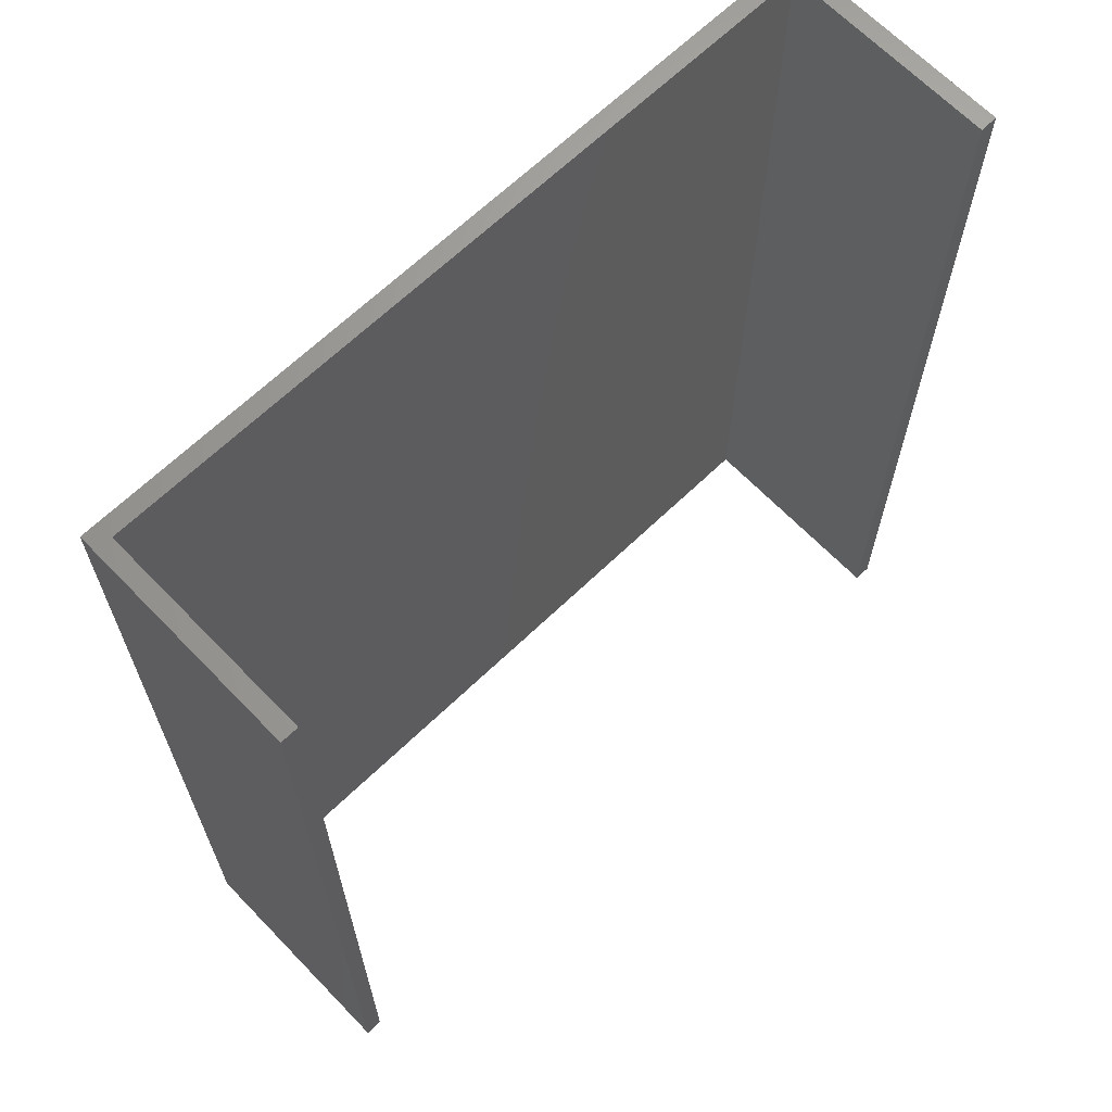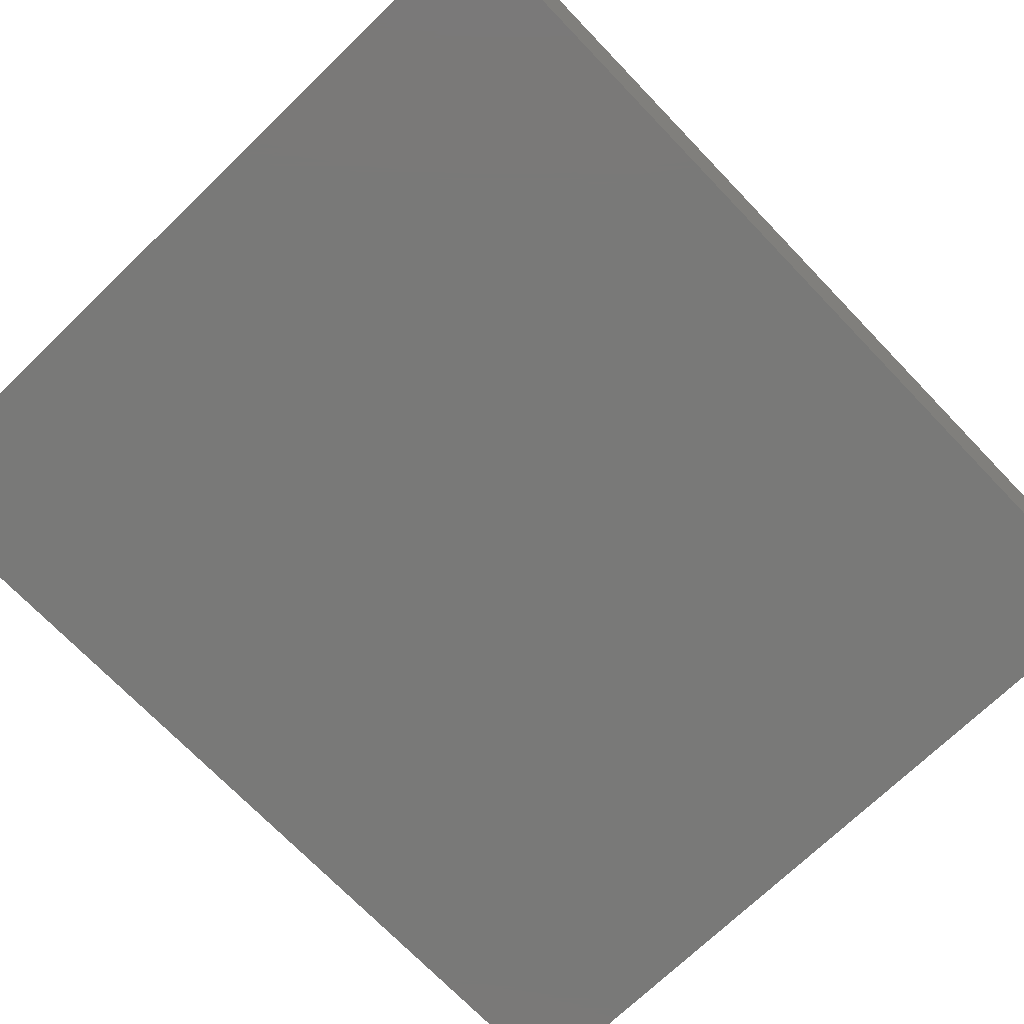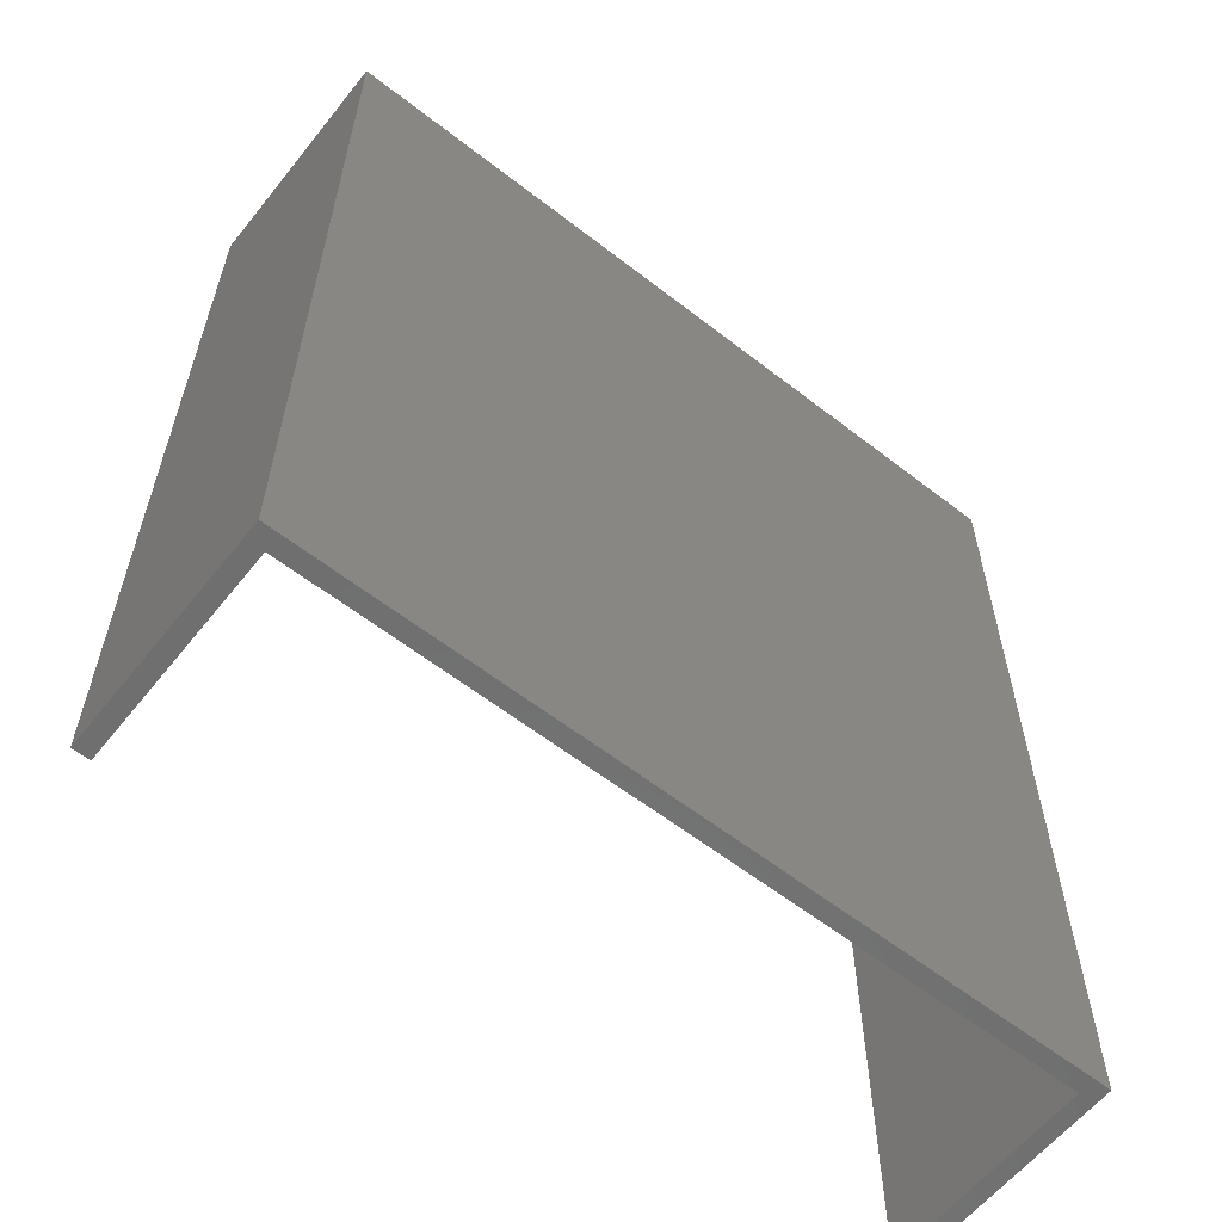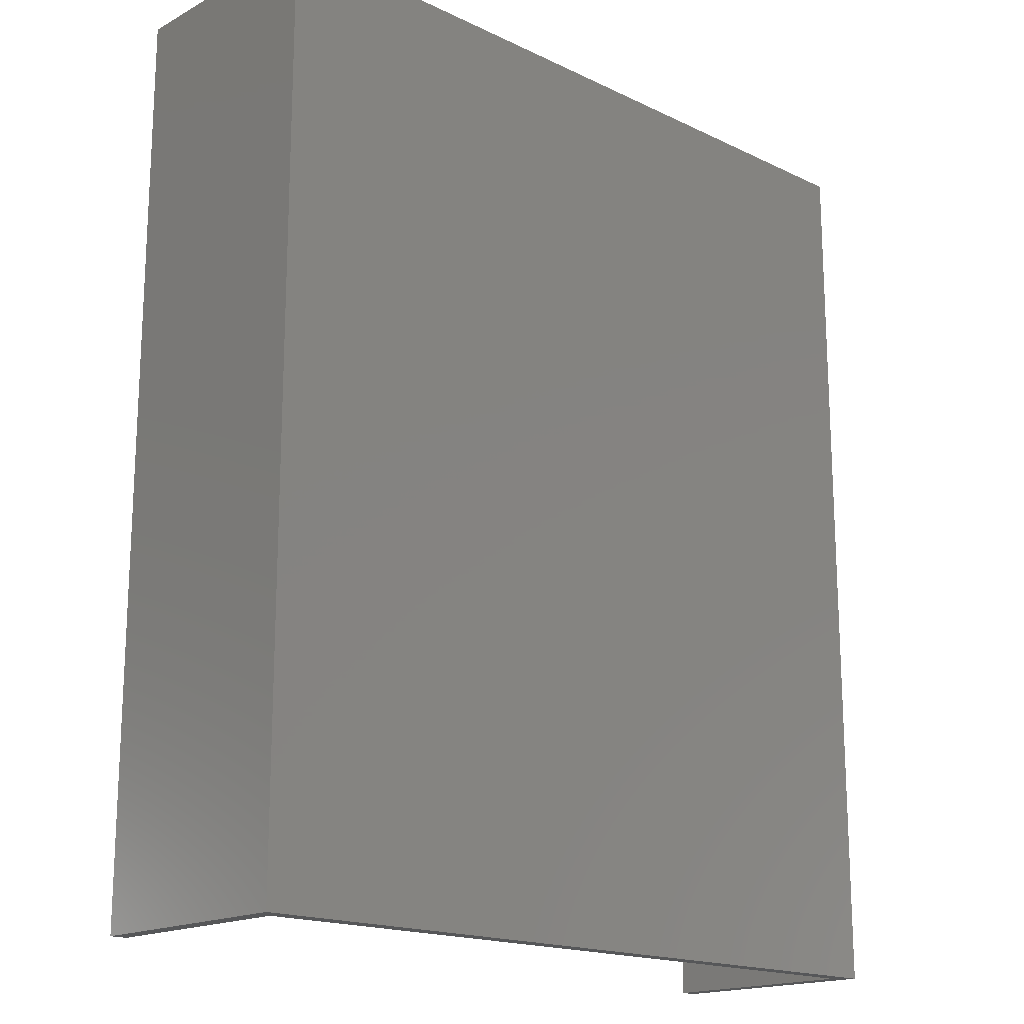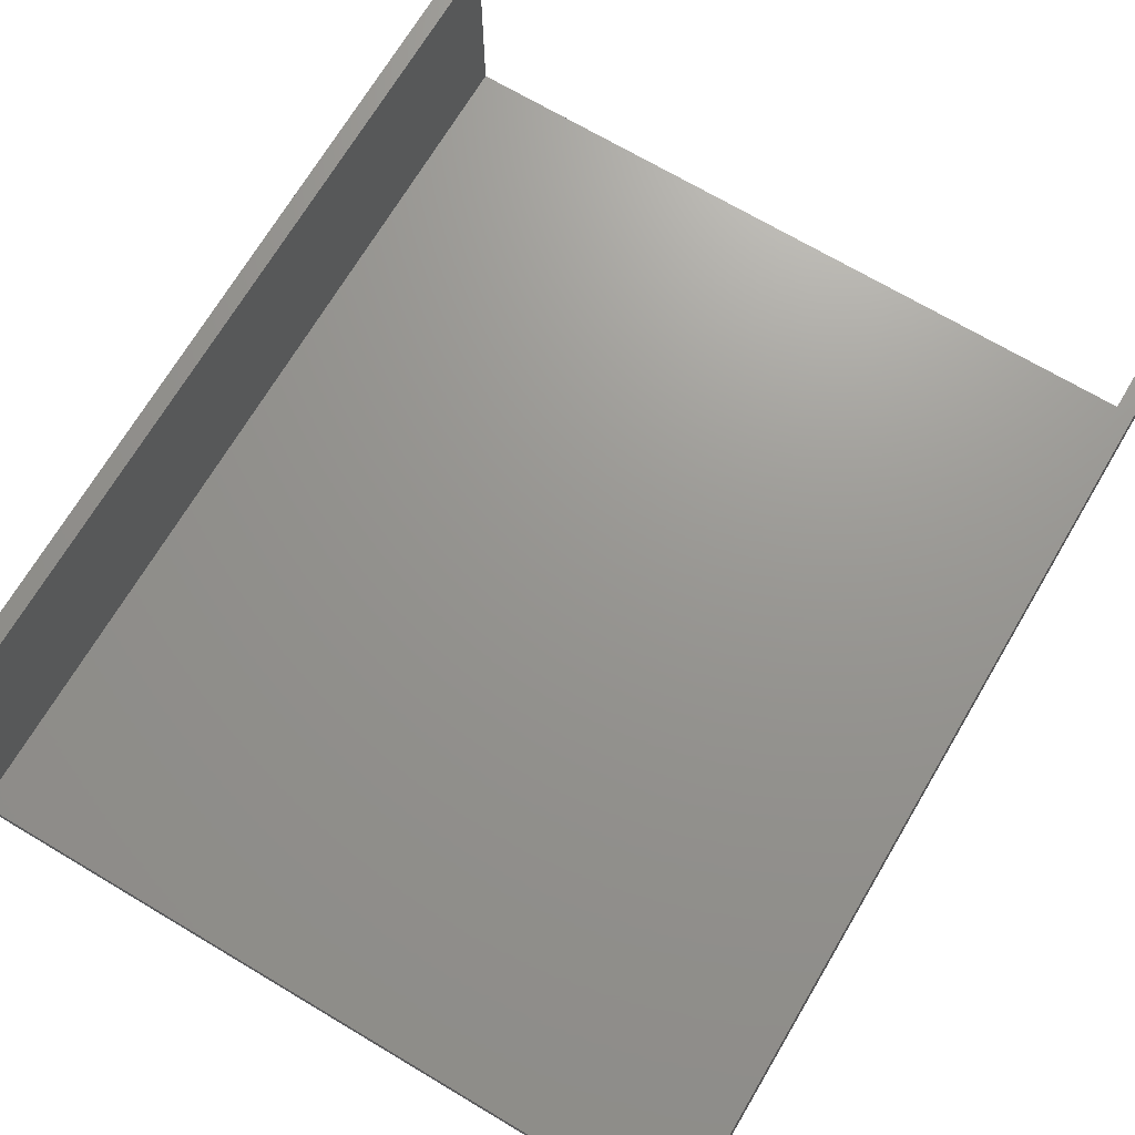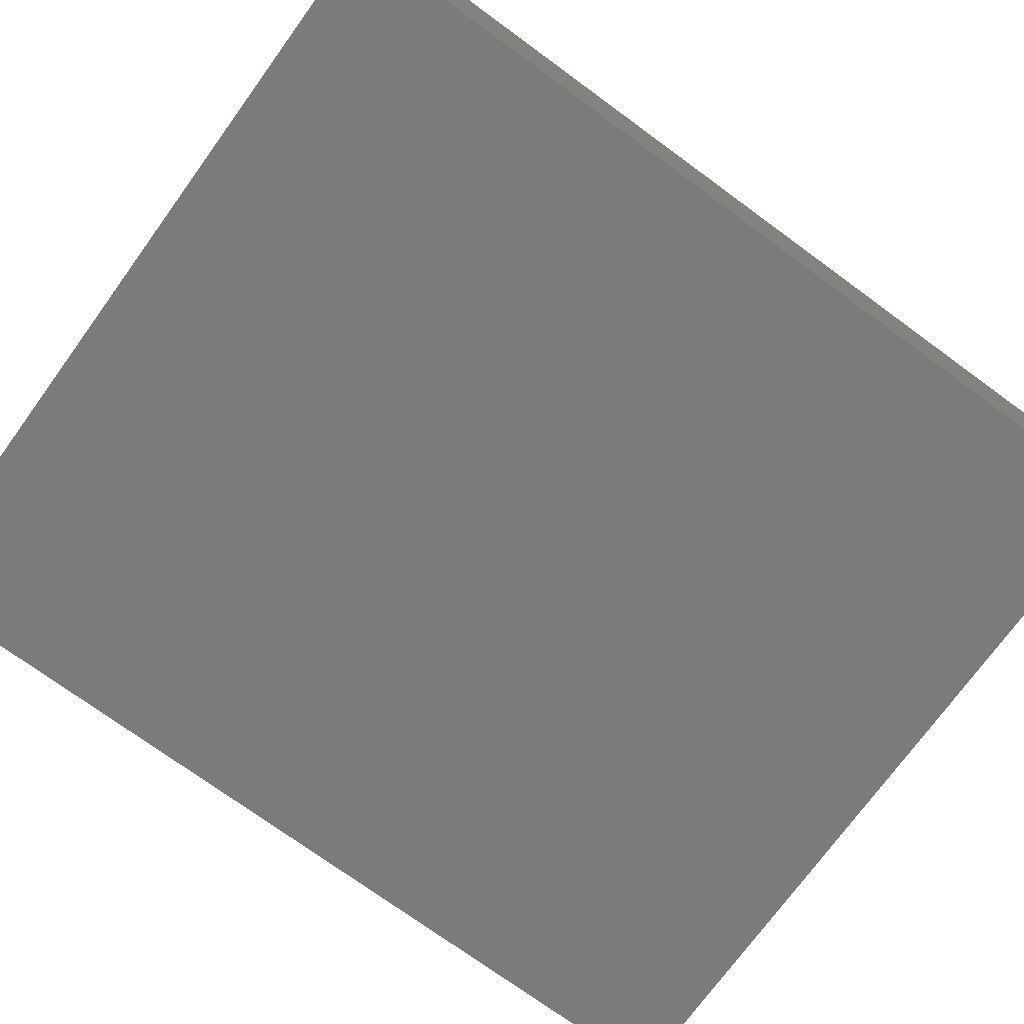
<metadata>
{"format":"stl","ext":"stl","renderer":"f3d","projection":"perspective","resolution":1024,"background":"white","views":[{"elev":66.0,"azim":136.0,"up":"+Z"},{"elev":-72.0,"azim":43.9,"up":"+Y"},{"elev":-60.2,"azim":-38.5,"up":"+Z"},{"elev":-17.4,"azim":-43.4,"up":"+Z"},{"elev":70.4,"azim":-149.3,"up":"+Y"},{"elev":-74.2,"azim":53.9,"up":"+Y"}]}
</metadata>
<code>
# stl→obj: 16 verts, 28 faces
v 0.003 0.003 -0.77
v 0.136 0 -0.77
v 0 0 -0.77
v 0.003 0.04 -0.77
v 9.149e-19 0.04 -0.77
v 0.133 0.003 -0.77
v 0.136 0.04 -0.77
v 0.133 0.04 -0.77
v 9.149e-19 0.04 -0.61
v 0 0 -0.61
v 0.133 0.04 -0.61
v 0.136 0 -0.61
v 0.003 0.003 -0.61
v 0.133 0.003 -0.61
v 0.136 0.04 -0.61
v 0.003 0.04 -0.61
f 1 2 3
f 4 1 3
f 5 4 3
f 6 7 2
f 1 6 2
f 8 7 6
f 9 5 3
f 2 10 3
f 11 8 6
f 7 12 2
f 4 13 1
f 14 6 1
f 15 7 8
f 16 4 5
f 13 14 1
f 10 9 3
f 7 15 12
f 9 16 5
f 11 15 8
f 4 16 13
f 14 11 6
f 12 10 2
f 16 9 13
f 14 13 10
f 15 11 12
f 11 14 12
f 12 14 10
f 13 9 10

</code>
